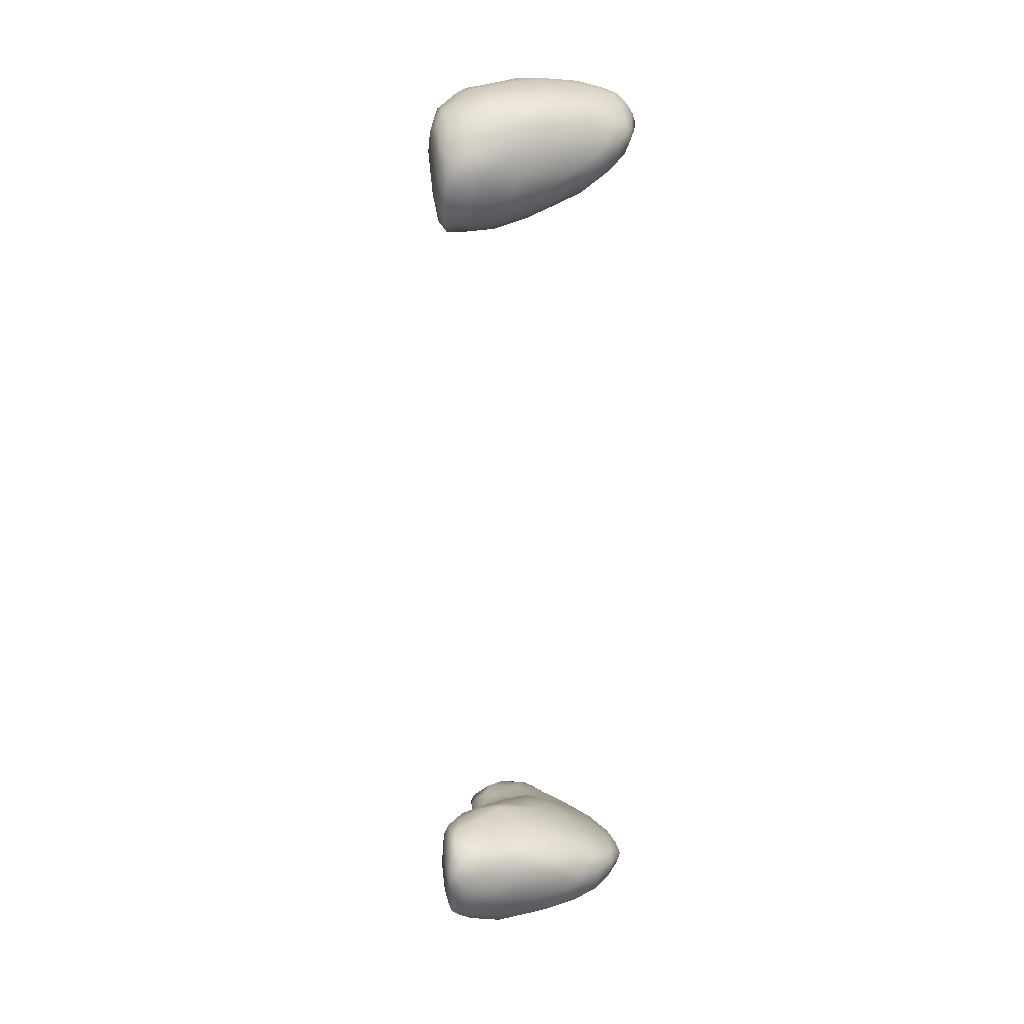
<metadata>
{"format":"obj","ext":"obj","renderer":"f3d","projection":"perspective","resolution":1024,"background":"white","views":[{"elev":21.4,"azim":160.7,"up":"+Z"}]}
</metadata>
<code>
v 9983 6573 4029
v 9839 6534 4045
v 9934 6621 4029
v 1.012e+04 6610 4033
v 1.007e+04 6664 4027
v 1.024e+04 6694 4049
v 9978 6703 4032
v 1.014e+04 6771 4046
v 1.002e+04 6781 4045
v 1.006e+04 6507 4059
v 9871 6454 4068
v 1.021e+04 6601 4057
v 9820 6628 4052
v 9922 6758 4054
v 1.028e+04 6796 4071
v 1.021e+04 6848 4073
v 1.004e+04 6843 4074
v 9756 6365 4101
v 9908 6368 4096
v 9790 6457 4072
v 9758 6505 4072
v 1.019e+04 6504 4093
v 1.006e+04 6404 4103
v 9708 6591 4081
v 1.029e+04 6628 4078
v 9779 6709 4078
v 1.033e+04 6725 4084
v 9853 6806 4087
v 1.022e+04 6902 4114
v 9694 6478 4102
v 1.013e+04 6417 4117
v 1.018e+04 6429 4133
v 1.025e+04 6491 4128
v 1.03e+04 6567 4114
v 9656 6552 4110
v 1.035e+04 6654 4112
v 9683 6647 4107
v 1.038e+04 6730 4122
v 9736 6759 4116
v 1.037e+04 6829 4126
v 9789 6840 4125
v 1.029e+04 6857 4103
v 9894 6875 4117
v 1.003e+04 6910 4125
v 9846 6228 4126
v 9989 6263 4128
v 1.01e+04 6358 4134
v 9702 6324 4137
v 9655 6454 4139
v 9638 6584 4137
v 1.035e+04 6594 4168
v 1.039e+04 6710 4173
v 9659 6709 4155
v 1.034e+04 6893 4137
v 9883 6922 4165
v 1.016e+04 6947 4169
v 1.002e+04 6186 4146
v 9944 6141 4150
v 9826 6135 4151
v 9768 6216 4144
v 1.008e+04 6258 4155
v 9680 6320 4166
v 1.023e+04 6447 4160
v 1.029e+04 6518 4166
v 9623 6632 4169
v 1.04e+04 6807 4164
v 9725 6819 4159
v 1.042e+04 6883 4185
v 9802 6881 4165
v 1.039e+04 6900 4170
v 9990 6942 4179
v 1.033e+04 6934 4182
v 9813 6061 4194
v 9877 6074 4175
v 9906 6042 4199
v 9995 6077 4179
v 9958 6050 4196
v 9793 6125 4178
v 1.006e+04 6154 4172
v 1.006e+04 6093 4192
v 1.009e+04 6124 4193
v 9733 6219 4172
v 1.011e+04 6247 4174
v 1.015e+04 6347 4163
v 9645 6438 4178
v 9632 6534 4169
v 9634 6709 4194
v 9676 6792 4197
v 1.023e+04 6970 4239
v 9966 6041 4203
v 1.001e+04 6062 4203
v 9764 6146 4188
v 1.011e+04 6202 4191
v 1.014e+04 6302 4191
v 9716 6239 4185
v 9687 6318 4193
v 9666 6381 4188
v 1.019e+04 6401 4206
v 1.027e+04 6489 4221
v 1.034e+04 6564 4245
v 9626 6616 4198
v 9739 6868 4215
v 9809 6911 4206
v 1.041e+04 6932 4238
v 9914 6950 4239
v 1.006e+04 6959 4220
v 9947 6041 4207
v 9873 6049 4207
v 9825 6059 4203
v 9796 6101 4199
v 1.006e+04 6094 4200
v 1.01e+04 6153 4198
v 1.012e+04 6234 4208
v 9664 6453 4219
v 9638 6529 4198
v 1.041e+04 6722 4306
v 1.042e+04 6820 4224
v 9653 6768 4223
v 1.043e+04 6892 4254
v 9783 6174 4212
v 9725 6259 4202
v 1.015e+04 6327 4217
v 9644 6610 4232
v 9642 6699 4227
v 9689 6817 4232
v 9731 6862 4257
v 1.036e+04 6961 4265
v 9847 6078 4214
v 9924 6056 4224
v 1e+04 6067 4215
v 1.006e+04 6156 4224
v 9745 6342 4238
v 1.011e+04 6290 4236
v 1.016e+04 6389 4254
v 1.023e+04 6472 4273
v 9705 6798 4271
v 9804 6908 4255
v 1.044e+04 6928 4329
v 1.012e+04 6973 4281
v 1.002e+04 6965 4325
v 1.029e+04 6976 4310
v 9984 6094 4237
v 9901 6143 4238
v 1.002e+04 6154 4245
v 9842 6268 4249
v 1.005e+04 6228 4251
v 9821 6373 4278
v 1.01e+04 6349 4274
v 9730 6499 4278
v 1.03e+04 6540 4298
v 9714 6617 4289
v 1.036e+04 6622 4352
v 9680 6696 4265
v 1.043e+04 6860 4315
v 9883 6933 4307
v 9986 6198 4251
v 9929 6250 4258
v 1.001e+04 6304 4273
v 9908 6342 4284
v 9819 6467 4323
v 1.024e+04 6547 4376
v 1.044e+04 6898 4374
v 9798 6878 4301
v 1.039e+04 6957 4324
v 9995 6400 4331
v 9940 6426 4348
v 1.008e+04 6428 4340
v 9895 6435 4343
v 1.016e+04 6453 4321
v 1.039e+04 6691 4416
v 9775 6753 4332
v 9836 6842 4351
v 1.02e+04 6975 4343
v 1.032e+04 6599 4392
v 9798 6570 4337
v 9838 6659 4374
v 1.043e+04 6841 4393
v 1.001e+04 6950 4364
v 1.006e+04 6963 4361
v 9965 6494 4403
v 1e+04 6479 4395
v 1.008e+04 6499 4403
v 9910 6500 4387
v 1.015e+04 6503 4382
v 9880 6568 4389
v 1.041e+04 6767 4434
v 9957 6901 4379
v 1.042e+04 6948 4388
v 1.02e+04 6961 4397
v 1.033e+04 6961 4381
v 9927 6781 4413
v 1.043e+04 6909 4411
v 1.029e+04 6619 4451
v 9943 6850 4401
v 1.013e+04 6920 4428
v 1.039e+04 6941 4428
v 1.018e+04 6565 4432
v 1.035e+04 6654 4435
v 9986 6672 4450
v 1.003e+04 6854 4436
v 1.032e+04 6952 4421
v 1.008e+04 6554 4442
v 9986 6567 4428
v 1.037e+04 6713 4469
v 1.042e+04 6848 4455
v 1.04e+04 6904 4460
v 1.028e+04 6925 4446
v 1.011e+04 6650 4483
v 1.023e+04 6643 4481
v 1.039e+04 6789 4484
v 1.012e+04 6789 4482
v 1.022e+04 6877 4470
v 1.015e+04 6707 4500
v 1.018e+04 6689 4505
v 1.032e+04 6670 4471
v 1.039e+04 6852 4490
v 1.033e+04 6882 4478
v 1.022e+04 6697 4505
v 1.032e+04 6727 4494
v 1.035e+04 6799 4505
v 1.026e+04 6760 4502
v 1.028e+04 6826 4487
v 1.038e+04 6822 6878
v 1.029e+04 6723 6868
v 1.025e+04 6777 6870
v 1.017e+04 6626 6901
v 1.014e+04 6680 6888
v 1.029e+04 6686 6882
v 1.014e+04 6750 6882
v 1.035e+04 6725 6893
v 1.022e+04 6837 6881
v 1.007e+04 6767 6903
v 1.041e+04 6810 6915
v 1.033e+04 6863 6884
v 1.029e+04 6889 6892
v 1.004e+04 6603 6920
v 1.006e+04 6558 6936
v 1.004e+04 6682 6911
v 1.028e+04 6648 6914
v 1.022e+04 6542 7002
v 1.036e+04 6658 6963
v 1.039e+04 6742 6955
v 1.011e+04 6857 6913
v 1.022e+04 6899 6909
v 1.039e+04 6896 6906
v 1.032e+04 6916 6916
v 1.012e+04 6528 6977
v 1.031e+04 6597 7000
v 9919 6617 6970
v 9972 6728 6941
v 9962 6820 6956
v 1.001e+04 6883 6958
v 1.042e+04 6883 6926
v 1.01e+04 6905 6944
v 1.041e+04 6927 6949
v 1.018e+04 6942 6963
v 9990 6540 6961
v 1.005e+04 6485 7001
v 1.042e+04 6809 7011
v 1.043e+04 6905 6991
v 1.033e+04 6952 6975
v 9902 6509 7009
v 9867 6750 6993
v 9918 6887 6994
v 9990 6931 7007
v 1.02e+04 6969 7011
v 9961 6457 7026
v 1e+04 6406 7062
v 1.011e+04 6441 7057
v 9811 6525 7048
v 9856 6481 7041
v 1.029e+04 6551 7044
v 1.035e+04 6585 7066
v 1.038e+04 6666 7047
v 9819 6837 7036
v 1.007e+04 6961 7030
v 1.042e+04 6942 7044
v 1.03e+04 6969 7047
v 9923 6393 7070
v 9871 6445 7055
v 1.027e+04 6512 7085
v 1.032e+04 6567 7055
v 9781 6668 7043
v 1.041e+04 6706 7135
v 9781 6749 7044
v 9882 6908 7031
v 1.043e+04 6892 7062
v 9830 6473 7058
v 9808 6894 7071
v 9869 6930 7072
v 9959 6955 7085
v 1.016e+04 6972 7077
v 9817 6444 7077
v 1.02e+04 6439 7113
v 9714 6725 7089
v 1.043e+04 6815 7131
v 1.038e+04 6965 7098
v 9851 6374 7093
v 9934 6322 7098
v 1.003e+04 6318 7105
v 9756 6406 7118
v 1.031e+04 6544 7081
v 9721 6580 7097
v 9730 6830 7109
v 9786 6902 7117
v 1.043e+04 6894 7135
v 1.03e+04 6975 7098
v 1.003e+04 6221 7131
v 9950 6227 7123
v 9848 6220 7132
v 1.006e+04 6291 7126
v 1.01e+04 6318 7127
v 9661 6641 7129
v 9662 6725 7143
v 9863 6936 7145
v 1.022e+04 6975 7139
v 9931 6118 7147
v 1.004e+04 6134 7154
v 9996 6068 7173
v 9866 6131 7147
v 1.008e+04 6207 7150
v 9755 6239 7161
v 9698 6357 7165
v 1.015e+04 6339 7154
v 9665 6503 7160
v 1.028e+04 6499 7148
v 1.019e+04 6397 7173
v 1.036e+04 6602 7146
v 1.041e+04 6749 7207
v 9726 6865 7158
v 9778 6902 7163
v 1.04e+04 6931 7153
v 1.033e+04 6959 7150
v 9828 6119 7171
v 9904 6062 7184
v 9961 6052 7190
v 1.003e+04 6068 7188
v 1.006e+04 6093 7179
v 1.009e+04 6170 7175
v 1.011e+04 6263 7159
v 1.024e+04 6449 7192
v 9634 6630 7173
v 9632 6689 7188
v 9673 6775 7179
v 9741 6877 7191
v 1.006e+04 6957 7169
v 9824 6066 7199
v 9778 6102 7199
v 1.008e+04 6108 7188
v 9737 6156 7211
v 9745 6192 7194
v 1.011e+04 6204 7194
v 1.013e+04 6283 7180
v 9708 6286 7185
v 9673 6378 7191
v 9644 6456 7204
v 9634 6527 7199
v 1.032e+04 6561 7225
v 9705 6833 7194
v 1.023e+04 6951 7201
v 9893 6056 7200
v 9780 6097 7205
v 9974 6061 7201
v 9703 6276 7208
v 1.013e+04 6291 7205
v 1.016e+04 6360 7211
v 1.02e+04 6421 7211
v 1.025e+04 6487 7222
v 1.037e+04 6654 7227
v 9627 6592 7220
v 1.042e+04 6836 7187
v 1.042e+04 6872 7192
v 9804 6898 7209
v 9913 6928 7208
v 1.033e+04 6925 7213
v 9813 6081 7210
v 9920 6075 7215
v 1.005e+04 6092 7200
v 9764 6122 7212
v 1.009e+04 6163 7203
v 9735 6189 7225
v 9709 6265 7229
v 1.01e+04 6268 7225
v 1.014e+04 6336 7226
v 9670 6375 7227
v 9640 6495 7230
v 9643 6688 7222
v 9683 6772 7227
v 1.04e+04 6808 7238
v 9732 6834 7224
v 1.038e+04 6881 7221
v 1.01e+04 6937 7238
v 1.001e+04 6092 7214
v 1.005e+04 6161 7219
v 9687 6352 7252
v 9632 6541 7248
v 9646 6587 7262
v 9879 6887 7262
v 9990 6924 7234
v 1.019e+04 6898 7272
v 9880 6132 7232
v 9790 6159 7229
v 9979 6155 7228
v 9864 6239 7254
v 9967 6243 7249
v 9755 6306 7261
v 1.003e+04 6232 7236
v 1.006e+04 6325 7257
v 1.017e+04 6416 7250
v 9666 6460 7260
v 1.034e+04 6610 7263
v 9671 6687 7263
v 1.039e+04 6730 7256
v 9722 6772 7265
v 9784 6840 7251
v 1.032e+04 6873 7265
v 9873 6355 7289
v 9972 6346 7282
v 9701 6386 7267
v 1.013e+04 6461 7300
v 1.022e+04 6520 7302
v 1.028e+04 6554 7270
v 1.035e+04 6659 7280
v 1.037e+04 6761 7279
v 1.037e+04 6827 7261
v 9920 6860 7301
v 1.002e+04 6894 7272
v 9853 6457 7321
v 9729 6443 7290
v 9693 6545 7294
v 1.022e+04 6546 7319
v 9685 6630 7289
v 9731 6715 7295
v 9822 6810 7289
v 1.032e+04 6803 7298
v 1.023e+04 6836 7307
v 1e+04 6460 7317
v 9802 6549 7326
v 1.027e+04 6607 7314
v 9766 6639 7315
v 1.03e+04 6714 7311
v 9841 6736 7322
v 9914 6811 7317
v 1.002e+04 6845 7309
v 1.011e+04 6817 7326
v 1.004e+04 6547 7344
v 9952 6587 7347
v 1.016e+04 6562 7329
v 9878 6663 7338
v 1.022e+04 6661 7334
v 1.021e+04 6748 7329
v 9973 6761 7334
v 1.009e+04 6650 7345
v 9995 6683 7346
v 1.008e+04 6732 7336
f 1 2 3
f 4 1 5
f 1 3 5
f 6 4 5
f 5 3 7
f 6 5 8
f 8 5 7
f 8 7 9
f 10 11 1
f 1 11 2
f 4 10 1
f 12 10 4
f 3 2 13
f 12 4 6
f 3 13 7
f 7 13 14
f 9 7 14
f 6 8 15
f 15 8 16
f 17 9 14
f 8 9 17
f 16 8 17
f 18 11 19
f 11 10 19
f 18 20 11
f 20 21 2
f 11 20 2
f 2 21 13
f 22 23 10
f 13 21 24
f 22 10 12
f 25 22 12
f 13 24 26
f 25 12 6
f 13 26 14
f 25 6 27
f 27 6 15
f 14 26 28
f 28 17 14
f 16 17 29
f 19 10 23
f 30 21 18
f 20 18 21
f 22 31 23
f 31 22 32
f 33 22 34
f 21 30 24
f 24 30 35
f 22 25 34
f 25 36 34
f 24 35 37
f 24 37 26
f 27 36 25
f 38 36 27
f 37 39 26
f 27 15 40
f 26 39 28
f 39 41 28
f 15 42 40
f 28 41 43
f 28 43 17
f 29 42 16
f 15 16 42
f 17 43 44
f 29 17 44
f 45 18 19
f 46 45 19
f 23 46 19
f 47 46 23
f 31 47 23
f 18 48 30
f 48 49 30
f 49 35 30
f 50 35 49
f 37 35 50
f 34 36 51
f 52 51 36
f 52 36 38
f 39 37 53
f 38 27 40
f 42 54 40
f 29 54 42
f 44 43 55
f 56 29 44
f 57 58 46
f 59 60 45
f 58 59 45
f 46 58 45
f 61 57 46
f 18 60 48
f 45 60 18
f 61 46 47
f 49 48 62
f 47 31 32
f 32 33 63
f 32 22 33
f 34 64 33
f 34 51 64
f 53 37 50
f 53 50 65
f 52 38 66
f 39 53 67
f 38 40 66
f 66 40 68
f 39 67 41
f 41 69 43
f 54 70 40
f 43 69 55
f 44 55 71
f 72 54 29
f 56 44 71
f 73 74 75
f 74 76 77
f 75 74 77
f 78 74 73
f 58 74 59
f 76 74 58
f 74 78 59
f 76 79 80
f 80 79 81
f 59 78 60
f 79 76 58
f 79 58 57
f 82 60 78
f 61 79 57
f 61 83 79
f 62 48 82
f 60 82 48
f 83 61 84
f 47 84 61
f 32 84 47
f 62 85 49
f 32 63 84
f 33 64 63
f 49 86 50
f 86 65 50
f 87 53 65
f 53 88 67
f 69 41 67
f 40 70 68
f 56 72 29
f 70 54 72
f 72 56 89
f 75 77 90
f 91 77 76
f 76 80 91
f 78 92 82
f 79 93 81
f 79 83 93
f 94 93 83
f 82 95 62
f 62 96 97
f 94 83 84
f 94 84 98
f 85 62 97
f 84 63 98
f 85 86 49
f 63 64 99
f 100 99 64
f 86 101 65
f 87 88 53
f 69 67 102
f 69 102 103
f 55 69 103
f 68 70 104
f 55 103 105
f 71 55 105
f 70 72 104
f 56 71 106
f 56 106 89
f 90 107 75
f 73 108 109
f 108 73 75
f 77 91 90
f 110 73 109
f 80 111 91
f 73 110 92
f 73 92 78
f 80 81 111
f 111 81 112
f 112 81 93
f 82 92 95
f 112 93 113
f 93 94 113
f 95 96 62
f 97 114 85
f 99 98 63
f 85 115 86
f 86 115 101
f 100 64 51
f 51 52 116
f 65 101 87
f 52 66 117
f 118 88 87
f 66 68 117
f 67 88 102
f 117 68 119
f 75 107 108
f 90 91 107
f 92 120 95
f 95 120 121
f 95 121 96
f 94 122 113
f 94 98 122
f 97 96 114
f 85 114 115
f 115 123 101
f 51 116 100
f 123 124 101
f 101 124 87
f 88 118 125
f 125 102 88
f 126 102 125
f 68 104 119
f 71 105 106
f 127 72 89
f 72 127 104
f 108 128 109
f 108 129 128
f 107 129 108
f 130 129 107
f 91 130 107
f 109 128 110
f 111 131 130
f 111 130 91
f 110 120 92
f 128 120 110
f 111 112 131
f 112 113 131
f 120 132 121
f 131 113 133
f 121 132 96
f 122 133 113
f 96 132 114
f 122 134 133
f 98 135 134
f 98 134 122
f 98 99 135
f 114 123 115
f 52 117 116
f 124 118 87
f 124 136 118
f 103 102 137
f 102 126 137
f 103 137 105
f 119 104 138
f 139 105 140
f 106 105 139
f 127 89 141
f 129 130 142
f 129 143 128
f 142 143 129
f 130 131 142
f 142 131 144
f 143 120 128
f 143 145 120
f 131 133 146
f 144 131 146
f 120 145 132
f 145 147 132
f 134 148 133
f 132 149 114
f 99 150 135
f 150 99 100
f 151 114 149
f 123 114 151
f 152 100 116
f 123 153 124
f 153 136 124
f 117 154 116
f 136 125 118
f 126 125 136
f 117 119 154
f 154 119 138
f 155 105 137
f 105 155 140
f 89 106 139
f 143 142 156
f 142 144 156
f 143 157 145
f 156 157 143
f 158 157 156
f 144 146 156
f 146 158 156
f 146 148 158
f 159 147 145
f 157 159 145
f 158 159 157
f 146 133 148
f 132 147 160
f 160 149 132
f 135 150 161
f 150 100 152
f 123 151 153
f 154 138 162
f 137 126 163
f 104 164 138
f 127 164 104
f 89 139 141
f 127 141 164
f 165 166 159
f 158 165 159
f 158 148 167
f 159 168 147
f 166 168 159
f 167 165 158
f 160 147 168
f 134 169 148
f 135 169 134
f 135 161 169
f 116 170 152
f 171 153 151
f 153 171 136
f 136 171 172
f 136 163 126
f 137 163 155
f 139 140 173
f 141 139 173
f 169 167 148
f 150 174 161
f 160 175 149
f 149 175 151
f 176 151 175
f 171 151 176
f 116 154 177
f 136 172 163
f 155 178 140
f 140 178 179
f 166 180 168
f 165 181 166
f 182 165 167
f 160 168 183
f 184 182 167
f 169 184 167
f 160 183 185
f 175 160 185
f 174 150 152
f 170 116 186
f 172 187 163
f 187 155 163
f 187 178 155
f 138 164 188
f 179 189 140
f 173 140 189
f 164 141 190
f 180 166 181
f 181 165 182
f 168 180 183
f 169 161 184
f 177 186 116
f 172 171 191
f 154 162 177
f 177 162 192
f 162 138 192
f 138 188 192
f 173 189 190
f 141 173 190
f 164 190 188
f 174 193 161
f 185 176 175
f 176 191 171
f 194 172 191
f 194 187 172
f 195 178 187
f 188 196 192
f 178 189 179
f 161 197 184
f 161 193 197
f 174 152 198
f 185 199 176
f 198 152 170
f 200 187 194
f 195 189 178
f 201 196 190
f 190 196 188
f 190 189 201
f 180 181 202
f 202 181 182
f 183 180 203
f 202 203 180
f 184 197 182
f 185 183 203
f 203 199 185
f 193 174 198
f 204 198 170
f 204 170 186
f 199 191 176
f 186 177 205
f 200 194 191
f 192 205 177
f 206 205 192
f 195 187 200
f 192 196 206
f 207 189 195
f 201 189 207
f 197 202 182
f 199 203 208
f 193 209 197
f 204 186 210
f 211 191 199
f 205 210 186
f 211 200 191
f 195 200 212
f 196 207 206
f 196 201 207
f 202 208 203
f 197 209 202
f 209 208 202
f 213 199 208
f 214 213 208
f 215 209 193
f 193 198 215
f 204 215 198
f 213 211 199
f 210 205 216
f 212 200 211
f 216 205 206
f 207 212 217
f 216 206 217
f 207 195 212
f 217 206 207
f 209 218 208
f 218 214 208
f 215 219 209
f 219 218 209
f 215 204 219
f 213 214 218
f 204 210 219
f 210 220 219
f 213 221 211
f 222 211 221
f 210 216 220
f 222 212 211
f 216 222 220
f 222 216 217
f 217 212 222
f 219 221 218
f 218 221 213
f 219 220 221
f 220 222 221
f 223 224 225
f 224 226 227
f 228 226 224
f 224 227 225
f 225 227 229
f 224 230 228
f 224 223 230
f 231 229 232
f 225 229 231
f 223 233 230
f 225 231 234
f 223 225 234
f 234 231 235
f 236 226 237
f 238 227 236
f 226 236 227
f 239 240 226
f 228 239 226
f 241 239 230
f 227 238 229
f 230 239 228
f 229 238 232
f 242 241 230
f 230 233 242
f 232 243 231
f 231 243 244
f 231 244 235
f 234 245 223
f 235 246 234
f 245 234 246
f 246 235 244
f 226 247 237
f 240 247 226
f 240 239 248
f 236 249 238
f 238 249 250
f 238 250 232
f 232 250 251
f 232 251 243
f 243 251 252
f 233 223 253
f 223 245 253
f 254 243 252
f 244 243 254
f 245 246 255
f 245 255 253
f 246 244 256
f 257 249 236
f 237 257 236
f 247 258 237
f 239 241 248
f 242 233 259
f 233 253 259
f 254 256 244
f 253 255 260
f 246 256 261
f 255 246 261
f 258 257 237
f 249 257 262
f 250 249 263
f 250 263 251
f 251 264 252
f 264 265 252
f 253 260 259
f 252 265 254
f 256 254 265
f 256 266 261
f 267 258 268
f 258 267 257
f 258 247 269
f 257 267 262
f 270 262 271
f 262 270 249
f 248 272 240
f 248 241 273
f 241 242 274
f 259 274 242
f 251 263 275
f 251 275 264
f 256 265 276
f 256 276 266
f 277 255 261
f 277 260 255
f 261 266 278
f 279 267 268
f 262 280 271
f 262 267 280
f 269 247 240
f 240 272 281
f 282 248 273
f 273 241 274
f 249 283 263
f 274 259 284
f 275 263 285
f 275 286 264
f 265 264 286
f 259 260 287
f 268 258 269
f 267 279 280
f 280 288 271
f 271 288 270
f 270 283 249
f 272 248 282
f 283 285 263
f 275 289 286
f 286 289 290
f 265 286 290
f 265 290 291
f 265 291 276
f 266 276 292
f 277 261 278
f 293 288 280
f 269 240 294
f 240 281 294
f 285 295 275
f 259 296 284
f 260 277 287
f 278 266 292
f 277 278 297
f 298 279 299
f 299 279 268
f 300 299 268
f 279 298 280
f 280 298 293
f 269 300 268
f 293 301 270
f 293 270 288
f 272 282 302
f 273 302 282
f 270 303 283
f 295 283 303
f 283 295 285
f 275 295 304
f 275 304 289
f 259 287 296
f 289 305 290
f 306 287 277
f 276 291 292
f 278 292 307
f 278 307 297
f 300 308 309
f 299 310 298
f 310 299 309
f 311 308 300
f 300 309 299
f 312 311 300
f 298 301 293
f 269 312 300
f 312 269 294
f 281 272 302
f 301 303 270
f 303 313 295
f 295 314 304
f 289 304 305
f 290 315 291
f 292 316 307
f 317 318 319
f 309 317 310
f 317 320 310
f 318 317 308
f 308 317 309
f 321 318 308
f 321 308 312
f 312 308 311
f 310 322 301
f 298 310 301
f 323 301 322
f 312 294 324
f 325 301 323
f 294 326 327
f 294 281 326
f 326 281 302
f 325 303 301
f 326 302 273
f 328 326 273
f 325 313 303
f 273 274 328
f 328 274 284
f 313 314 295
f 284 296 329
f 304 330 305
f 287 306 296
f 331 305 330
f 290 305 315
f 305 331 315
f 277 332 306
f 297 333 332
f 332 277 297
f 297 307 333
f 334 317 335
f 335 319 336
f 336 319 337
f 317 334 320
f 319 335 317
f 318 338 319
f 339 338 318
f 320 334 310
f 334 322 310
f 318 321 339
f 339 321 340
f 312 340 321
f 312 324 340
f 324 294 327
f 327 326 341
f 325 342 313
f 314 313 342
f 343 314 342
f 344 314 343
f 344 304 314
f 304 344 330
f 330 345 331
f 291 315 346
f 291 346 292
f 292 346 316
f 307 316 333
f 334 347 348
f 335 347 334
f 319 338 337
f 338 339 349
f 350 351 348
f 348 351 334
f 352 349 339
f 334 351 322
f 353 352 339
f 340 353 339
f 322 351 354
f 354 323 322
f 340 324 353
f 353 324 327
f 354 355 323
f 355 325 323
f 325 355 356
f 325 356 357
f 326 328 358
f 325 357 342
f 344 359 330
f 330 359 345
f 316 346 360
f 333 316 360
f 335 361 347
f 335 336 361
f 348 347 362
f 336 337 363
f 338 349 337
f 348 362 350
f 354 351 364
f 352 353 365
f 365 353 366
f 354 364 355
f 353 327 366
f 327 341 367
f 326 368 341
f 328 284 369
f 342 357 370
f 369 284 329
f 370 343 342
f 329 296 371
f 296 306 371
f 306 372 371
f 345 373 331
f 332 372 306
f 331 373 315
f 346 315 374
f 360 375 333
f 332 333 375
f 376 362 347
f 361 376 347
f 363 377 361
f 336 363 361
f 378 363 337
f 337 349 378
f 362 379 350
f 376 379 362
f 349 380 378
f 379 381 350
f 349 352 380
f 351 350 364
f 350 382 364
f 383 380 352
f 365 383 352
f 365 366 384
f 364 385 355
f 356 355 385
f 366 327 367
f 385 386 356
f 367 341 368
f 356 386 357
f 386 370 357
f 326 358 368
f 369 358 328
f 370 387 343
f 387 344 343
f 387 388 344
f 388 359 344
f 389 371 372
f 390 345 359
f 345 390 373
f 332 375 391
f 372 332 391
f 373 374 315
f 360 346 392
f 376 361 377
f 393 377 363
f 393 363 378
f 393 378 394
f 380 394 378
f 350 381 382
f 380 383 394
f 365 384 383
f 382 395 385
f 382 385 364
f 386 396 370
f 397 370 396
f 397 387 370
f 388 390 359
f 372 391 389
f 398 374 373
f 374 398 399
f 360 400 375
f 374 399 346
f 346 399 392
f 376 377 401
f 376 402 379
f 376 401 402
f 403 401 377
f 393 403 377
f 379 402 381
f 393 394 403
f 401 404 402
f 403 405 401
f 405 404 401
f 402 406 381
f 407 405 403
f 394 407 403
f 381 406 382
f 383 407 394
f 382 406 395
f 383 408 407
f 408 383 409
f 383 384 409
f 384 366 409
f 385 395 410
f 366 367 409
f 385 410 386
f 368 409 367
f 386 410 396
f 411 358 369
f 387 397 412
f 413 369 329
f 412 388 387
f 413 329 389
f 329 371 389
f 388 412 414
f 388 414 390
f 415 373 390
f 391 375 416
f 392 400 360
f 404 406 402
f 404 417 406
f 418 404 405
f 418 417 404
f 407 408 405
f 419 395 406
f 405 408 418
f 395 419 410
f 408 409 420
f 421 420 409
f 422 421 409
f 368 358 422
f 368 422 409
f 397 396 410
f 358 411 422
f 369 423 411
f 423 369 413
f 389 424 413
f 415 390 414
f 425 424 389
f 389 391 425
f 425 391 416
f 398 373 415
f 398 426 427
f 398 427 399
f 399 427 392
f 427 400 392
f 375 400 416
f 417 428 406
f 406 429 419
f 428 429 406
f 420 418 408
f 410 419 429
f 430 410 429
f 421 431 420
f 410 430 397
f 432 397 430
f 397 432 412
f 412 432 433
f 413 424 423
f 412 433 414
f 434 414 433
f 415 414 434
f 424 425 435
f 398 415 434
f 434 426 398
f 435 416 436
f 435 425 416
f 416 400 436
f 428 417 437
f 417 418 437
f 428 438 429
f 420 437 418
f 438 430 429
f 421 439 431
f 439 421 422
f 430 440 432
f 438 440 430
f 411 423 422
f 422 423 439
f 440 433 432
f 439 423 441
f 442 433 440
f 423 424 441
f 434 433 442
f 424 435 441
f 443 434 442
f 443 426 434
f 426 443 444
f 427 426 444
f 445 400 444
f 436 400 445
f 400 427 444
f 446 428 437
f 447 438 428
f 446 447 428
f 420 448 437
f 431 448 420
f 448 431 439
f 449 440 438
f 439 450 448
f 439 441 450
f 449 442 440
f 441 451 450
f 452 442 449
f 441 435 451
f 452 443 442
f 435 436 451
f 445 444 452
f 444 443 452
f 436 445 451
f 437 448 446
f 447 449 438
f 448 453 446
f 453 447 446
f 447 454 449
f 450 453 448
f 453 454 447
f 454 452 449
f 453 455 454
f 450 451 453
f 455 452 454
f 453 451 455
f 451 445 455
f 455 445 452

</code>
